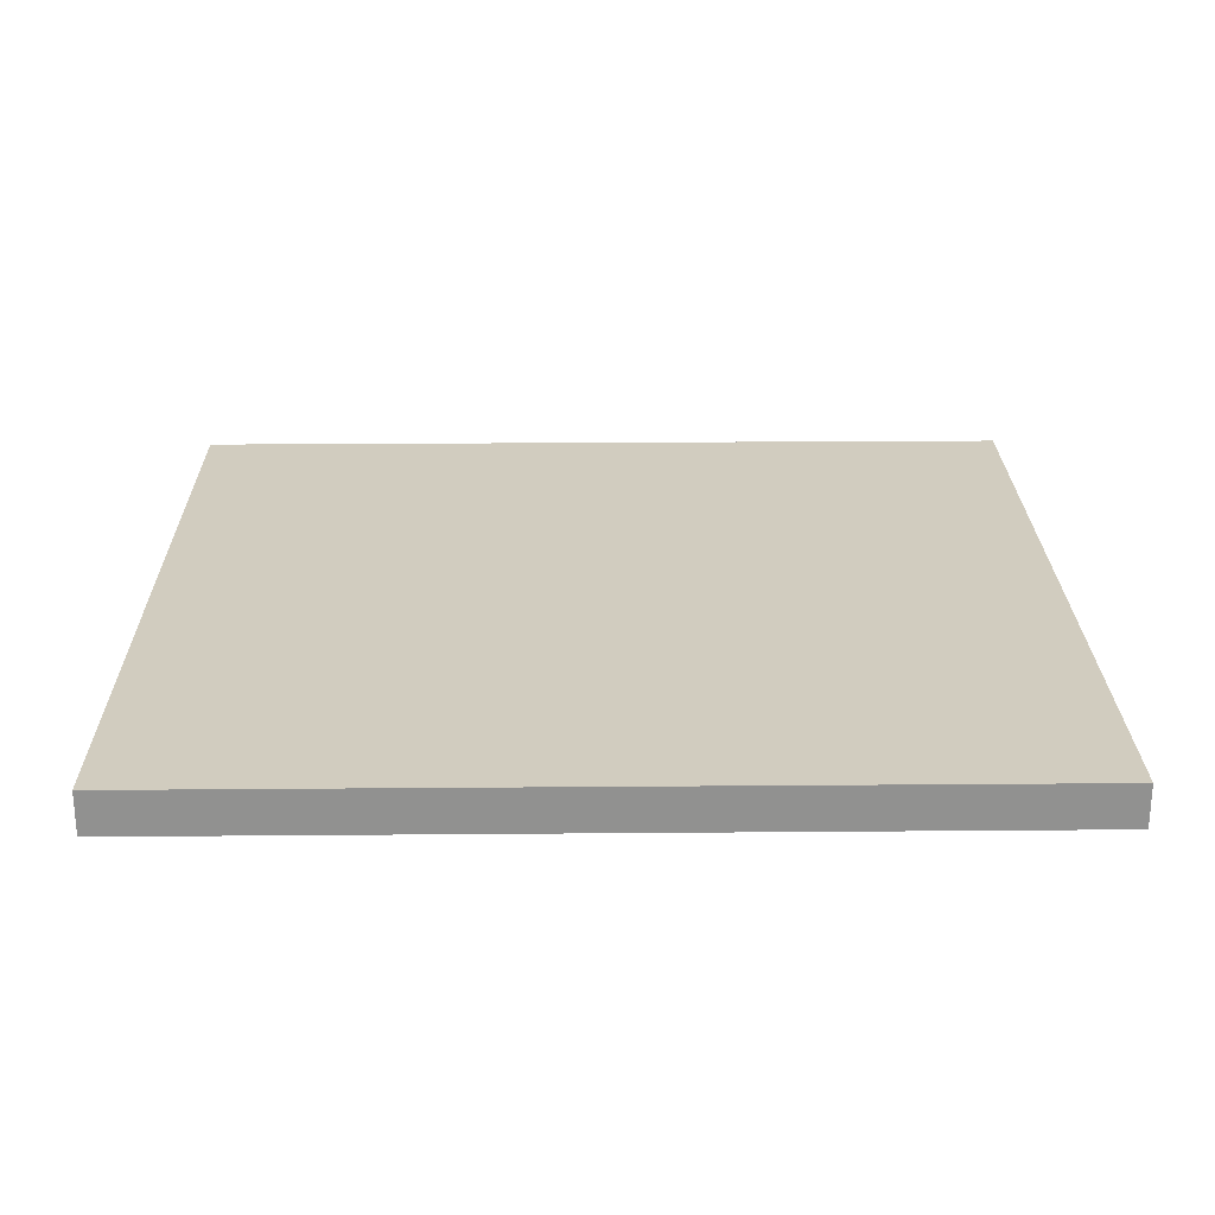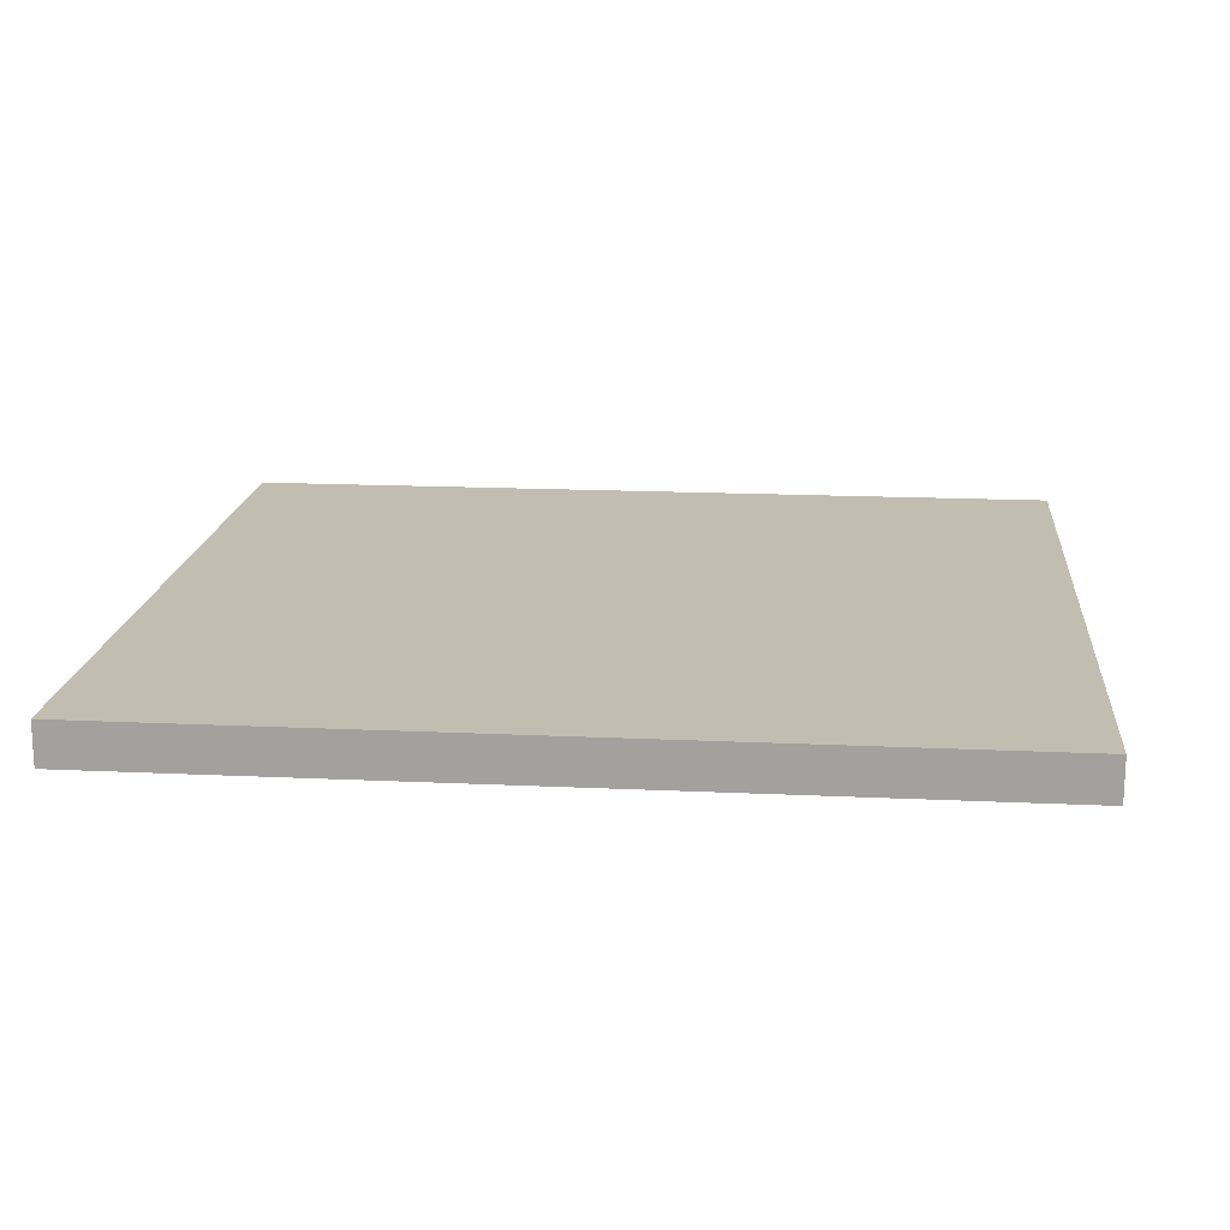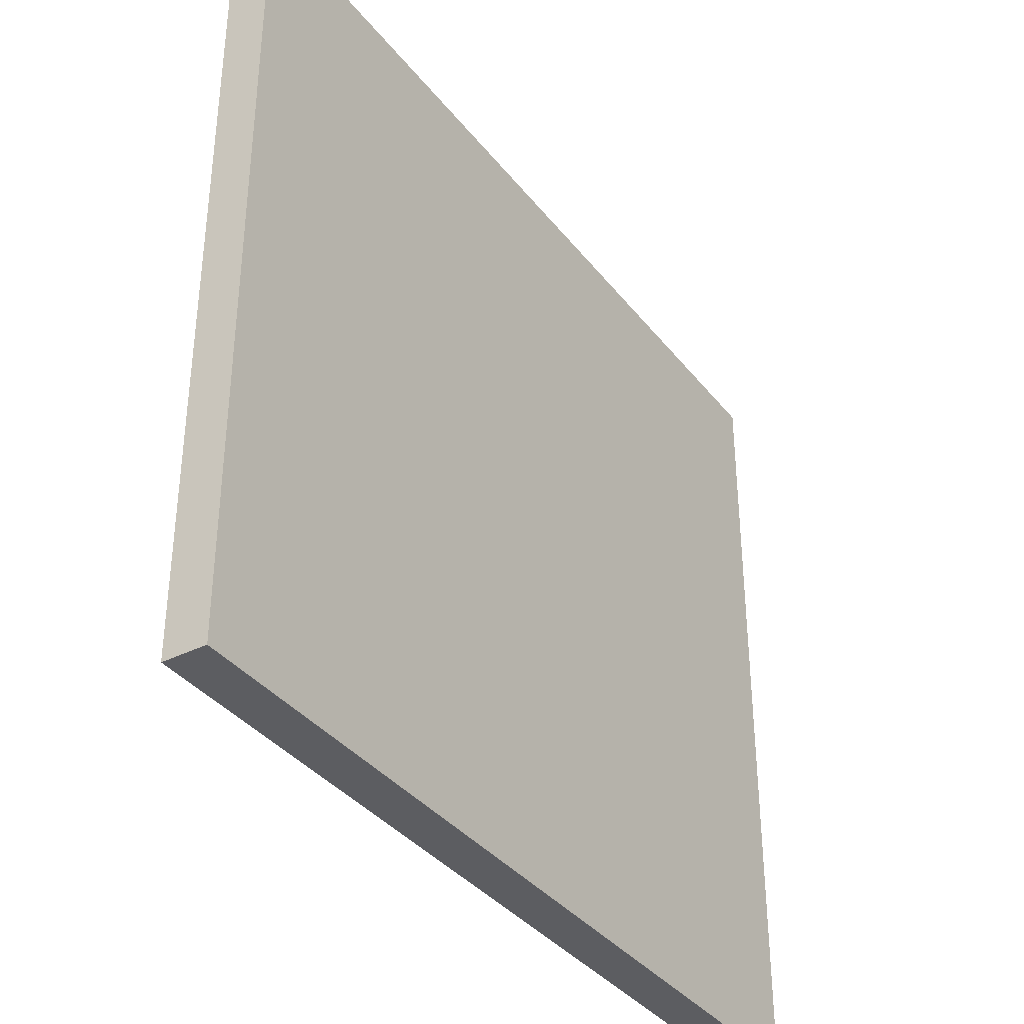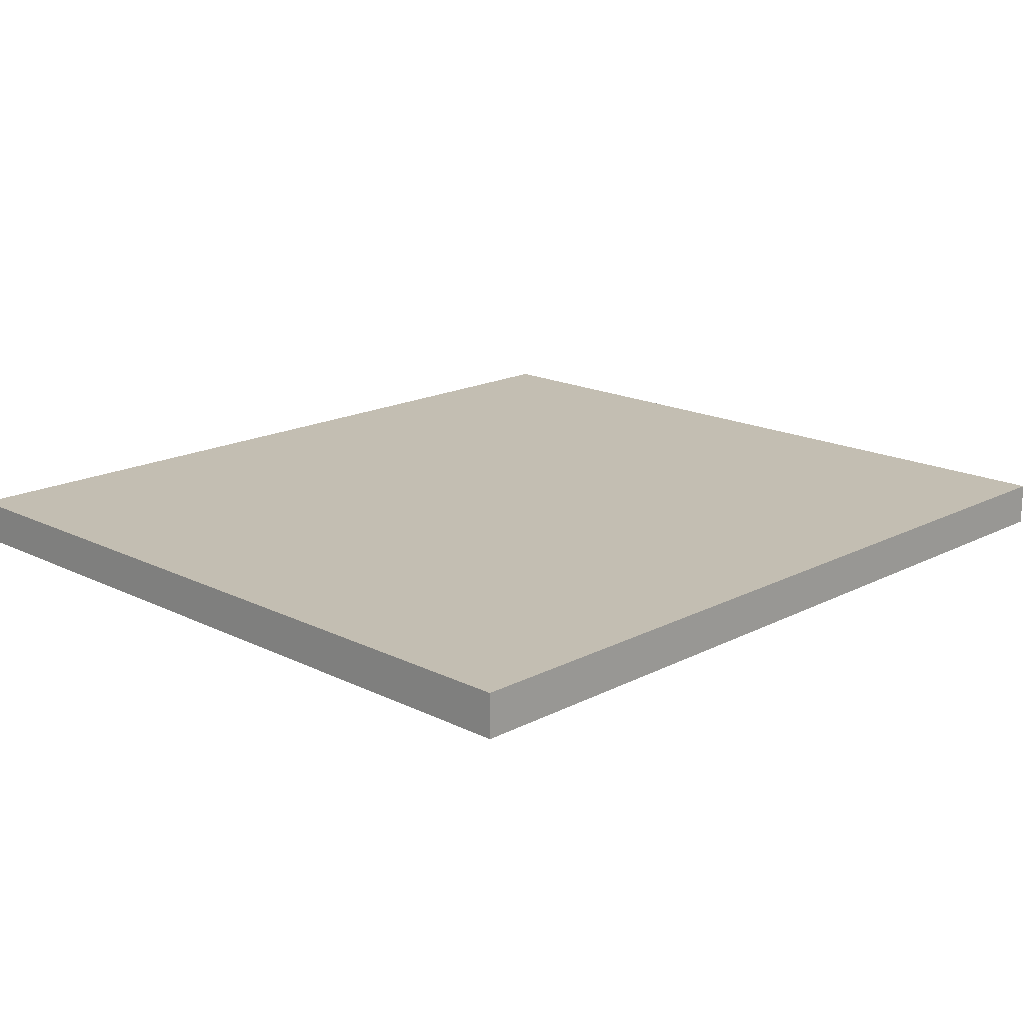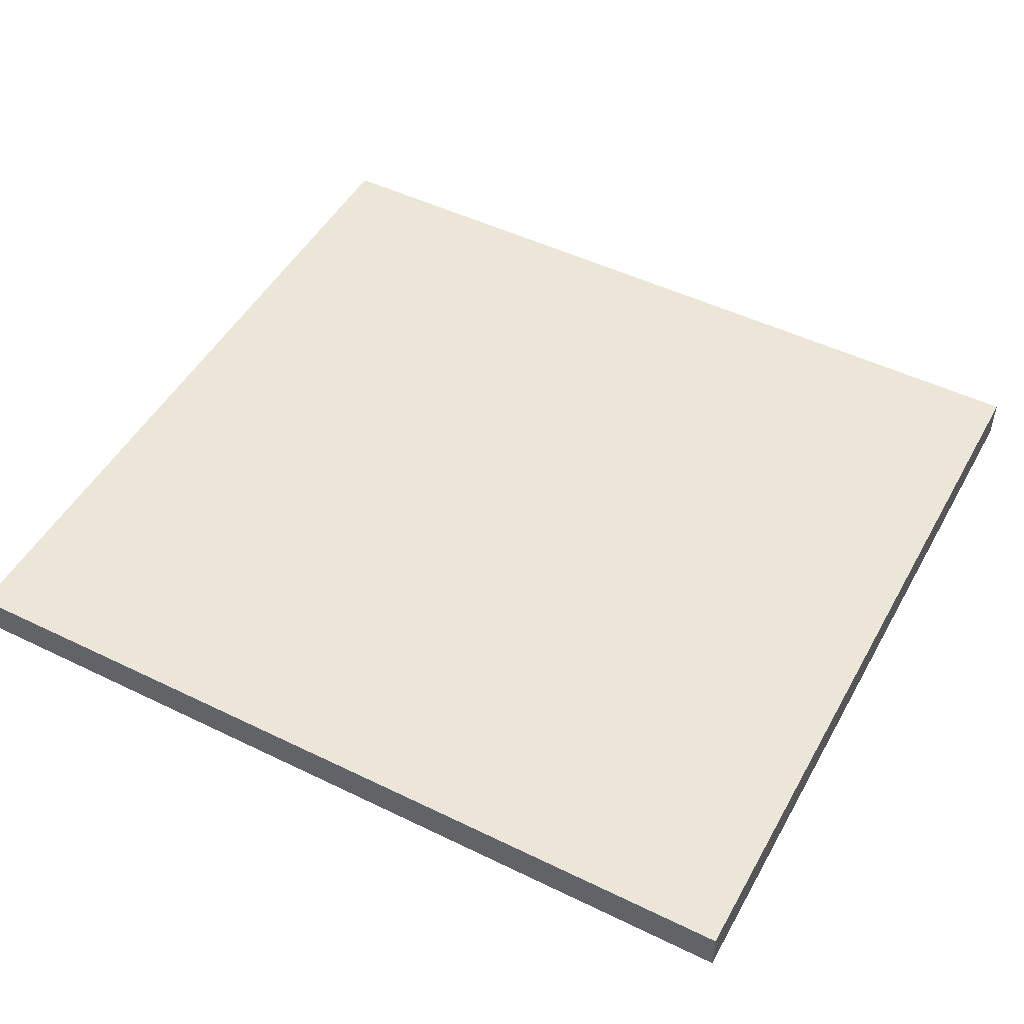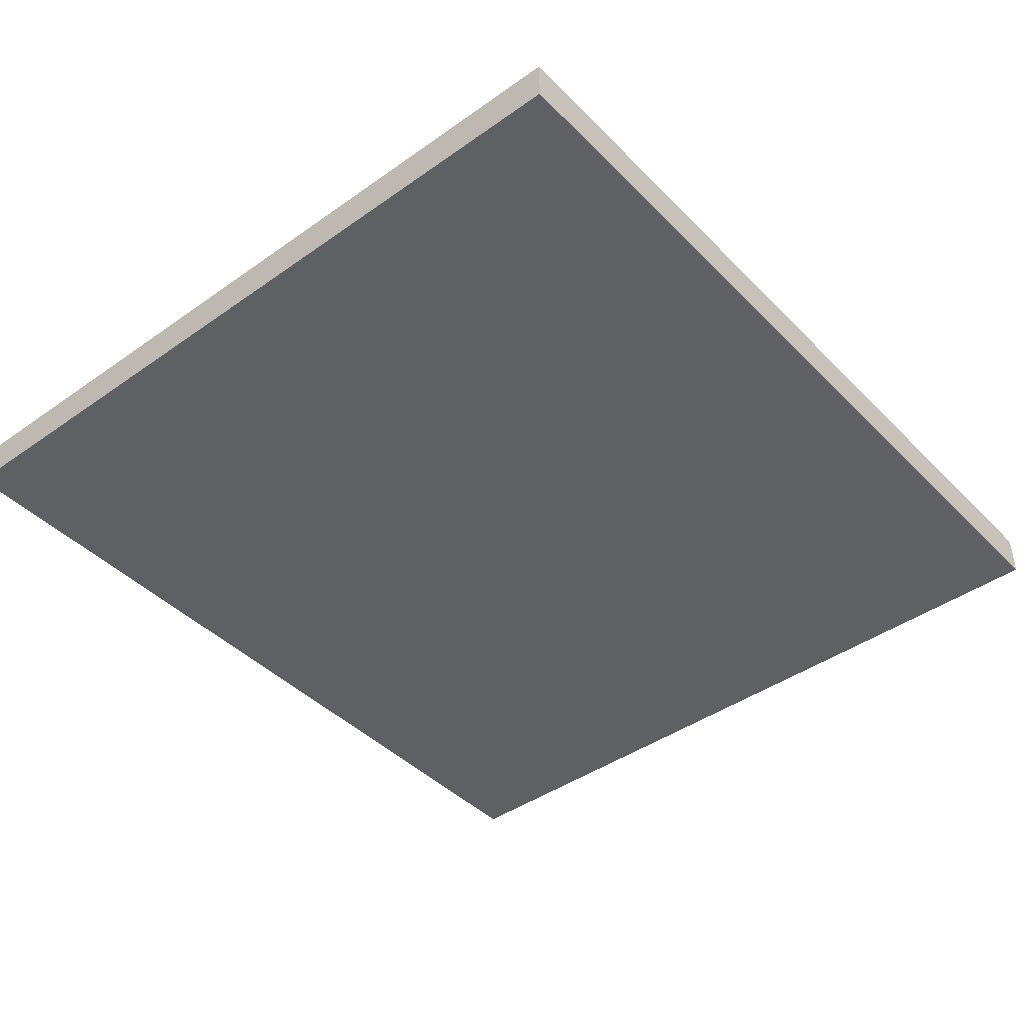
<metadata>
{"format":"obj","ext":"obj","renderer":"f3d","projection":"perspective","resolution":1024,"background":"white","views":[{"elev":24.2,"azim":179.2,"up":"+Z"},{"elev":17.0,"azim":-174.6,"up":"+Z"},{"elev":-36.7,"azim":123.1,"up":"+Y"},{"elev":17.3,"azim":134.4,"up":"+Z"},{"elev":49.2,"azim":28.3,"up":"+Z"},{"elev":-42.6,"azim":130.1,"up":"+Z"}]}
</metadata>
<code>
o Label.001
v 0.02378 0.02183 -0.001172
v 0.02378 -0.02183 -0.001172
v -0.02378 -0.02183 -0.001172
v -0.02378 0.02183 -0.001172
v 0.02378 0.02183 0.001172
v -0.02378 -0.02183 0.001172
v 0.02378 -0.02183 0.001172
v -0.02378 0.02183 0.001172
f 1 2 3
f 3 4 1
f 5 6 7
f 6 5 8
f 1 4 8 5
f 3 2 7 6
f 4 3 6 8
f 2 1 5 7

</code>
